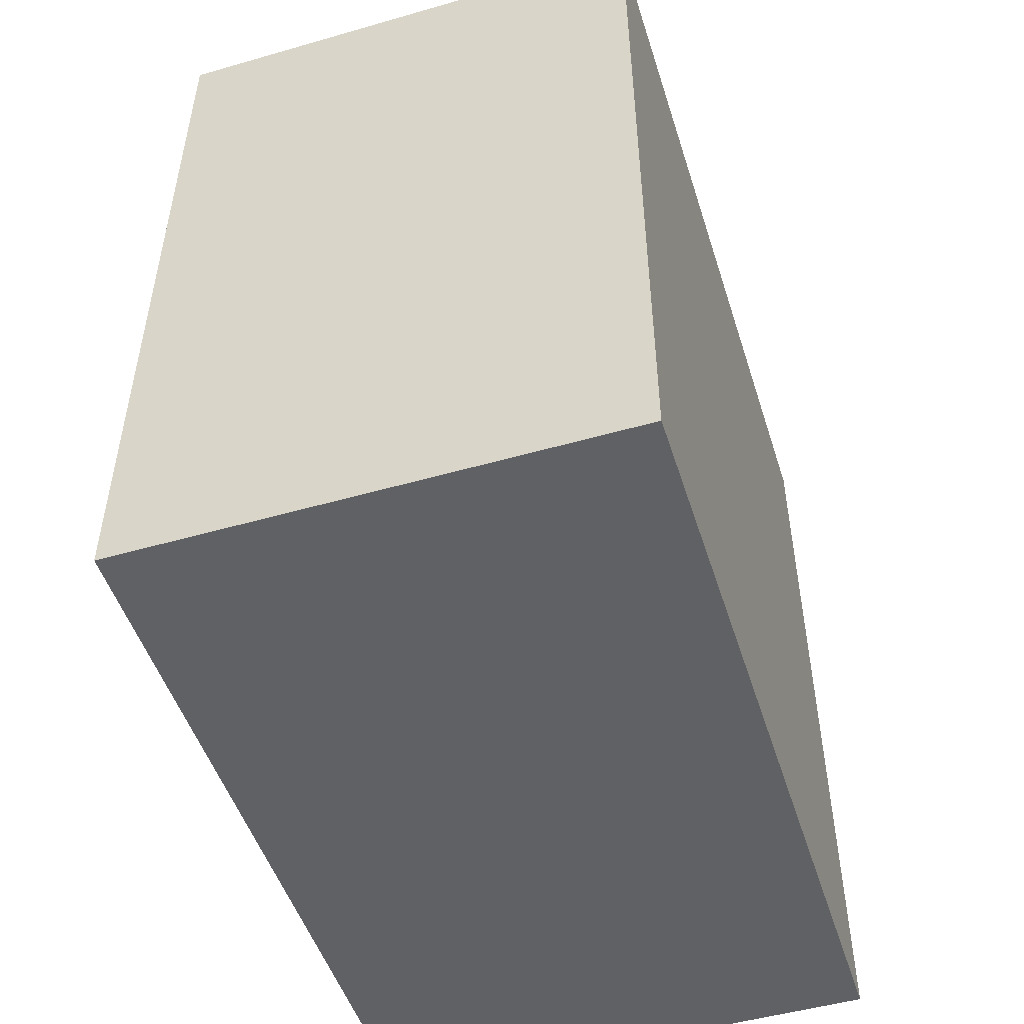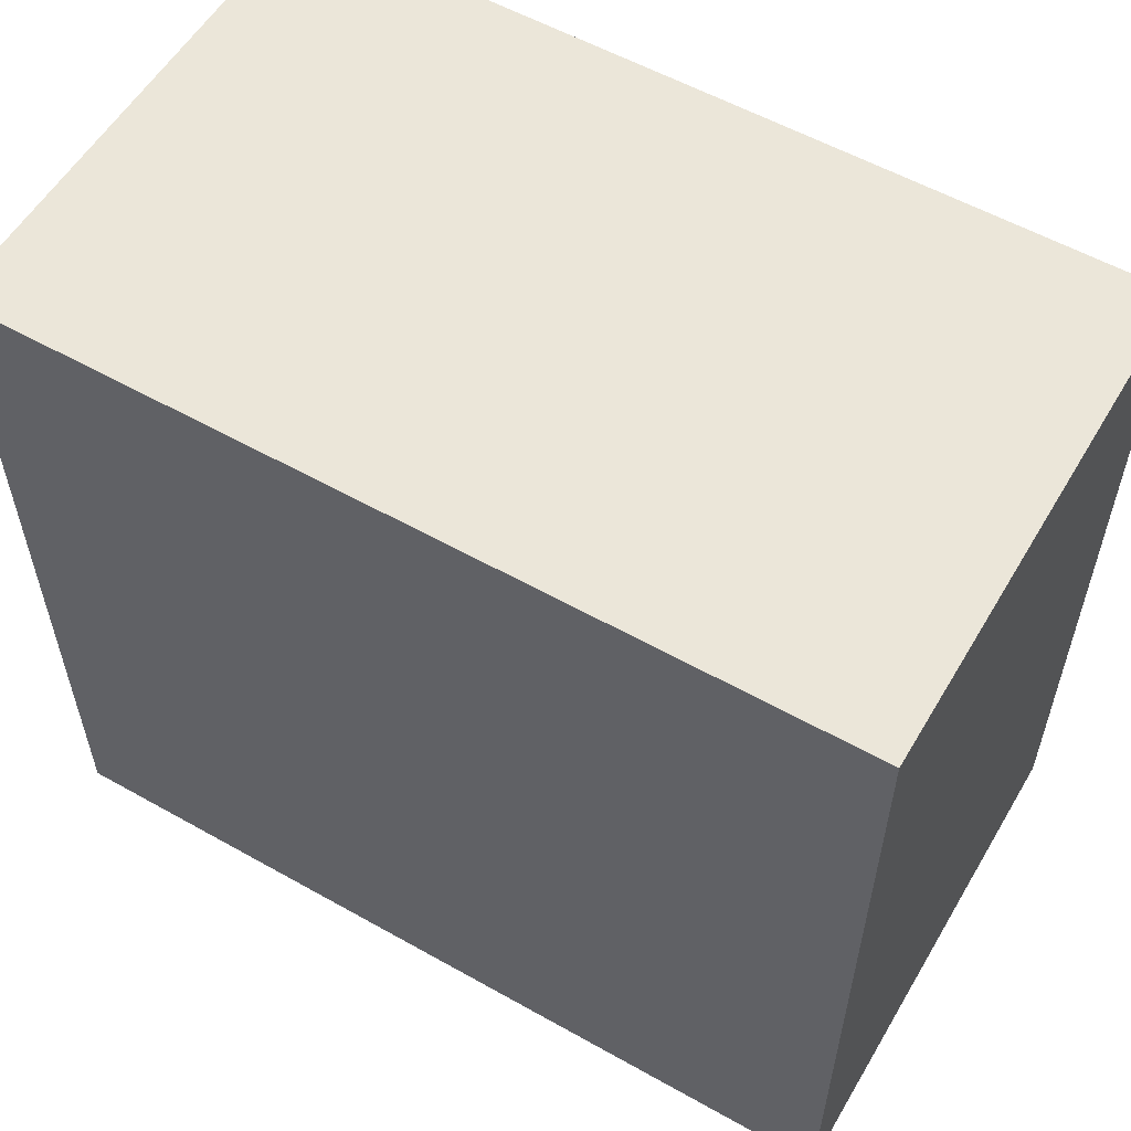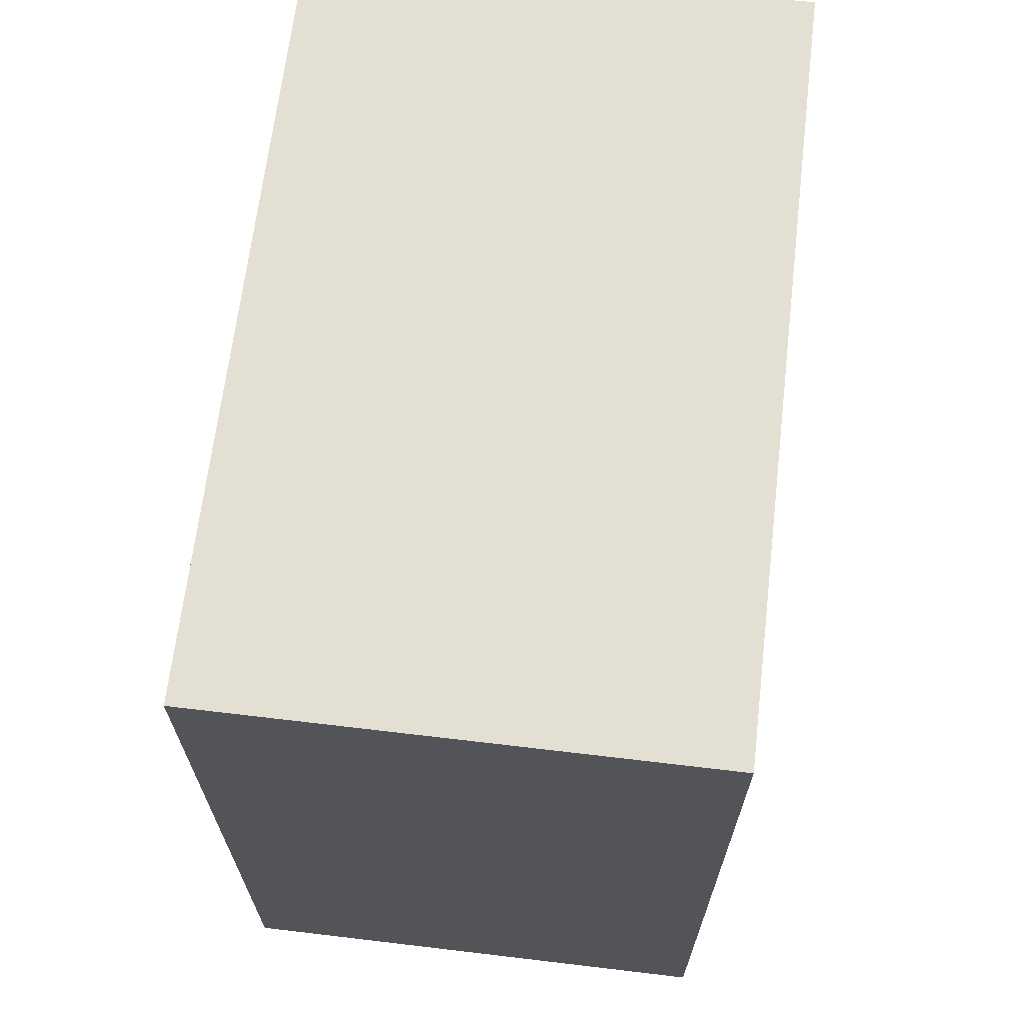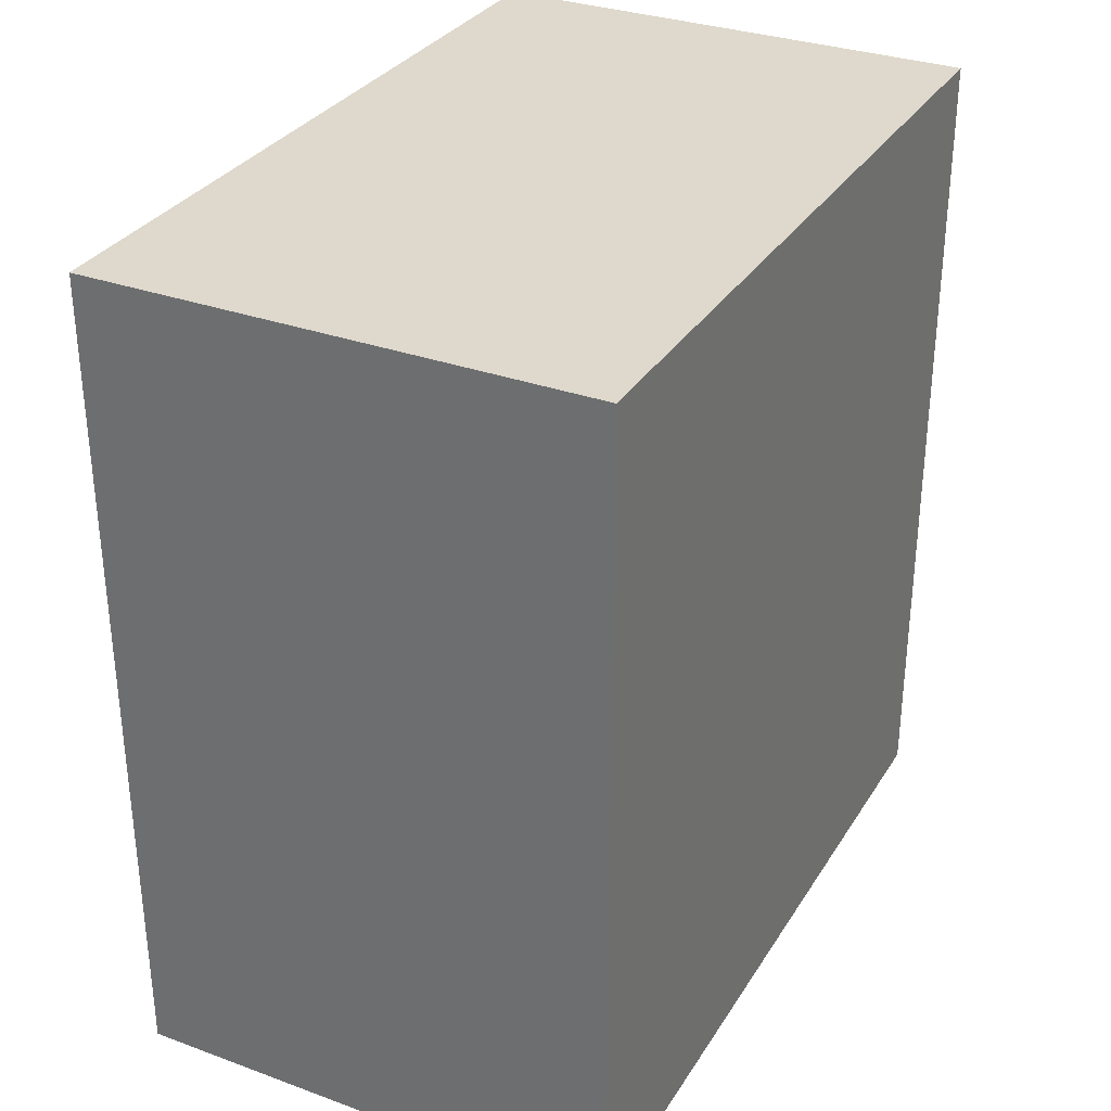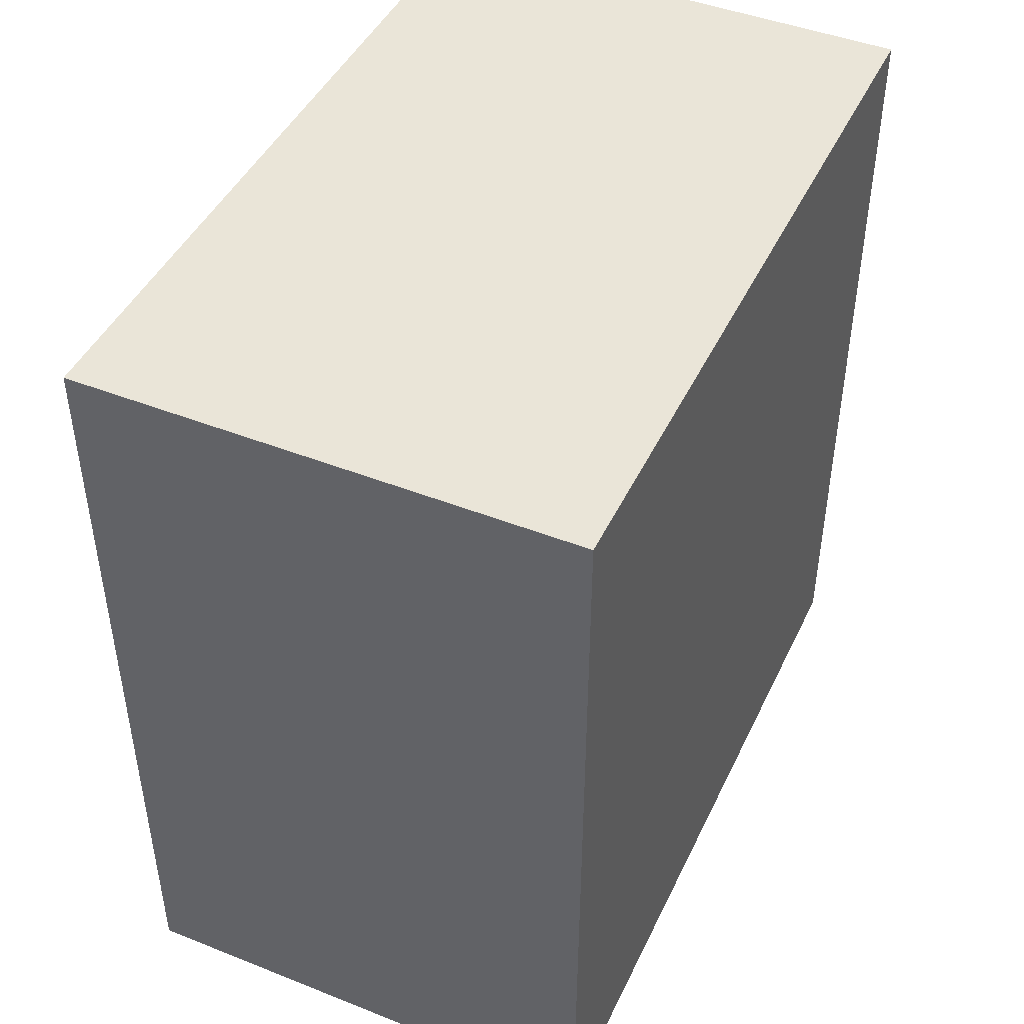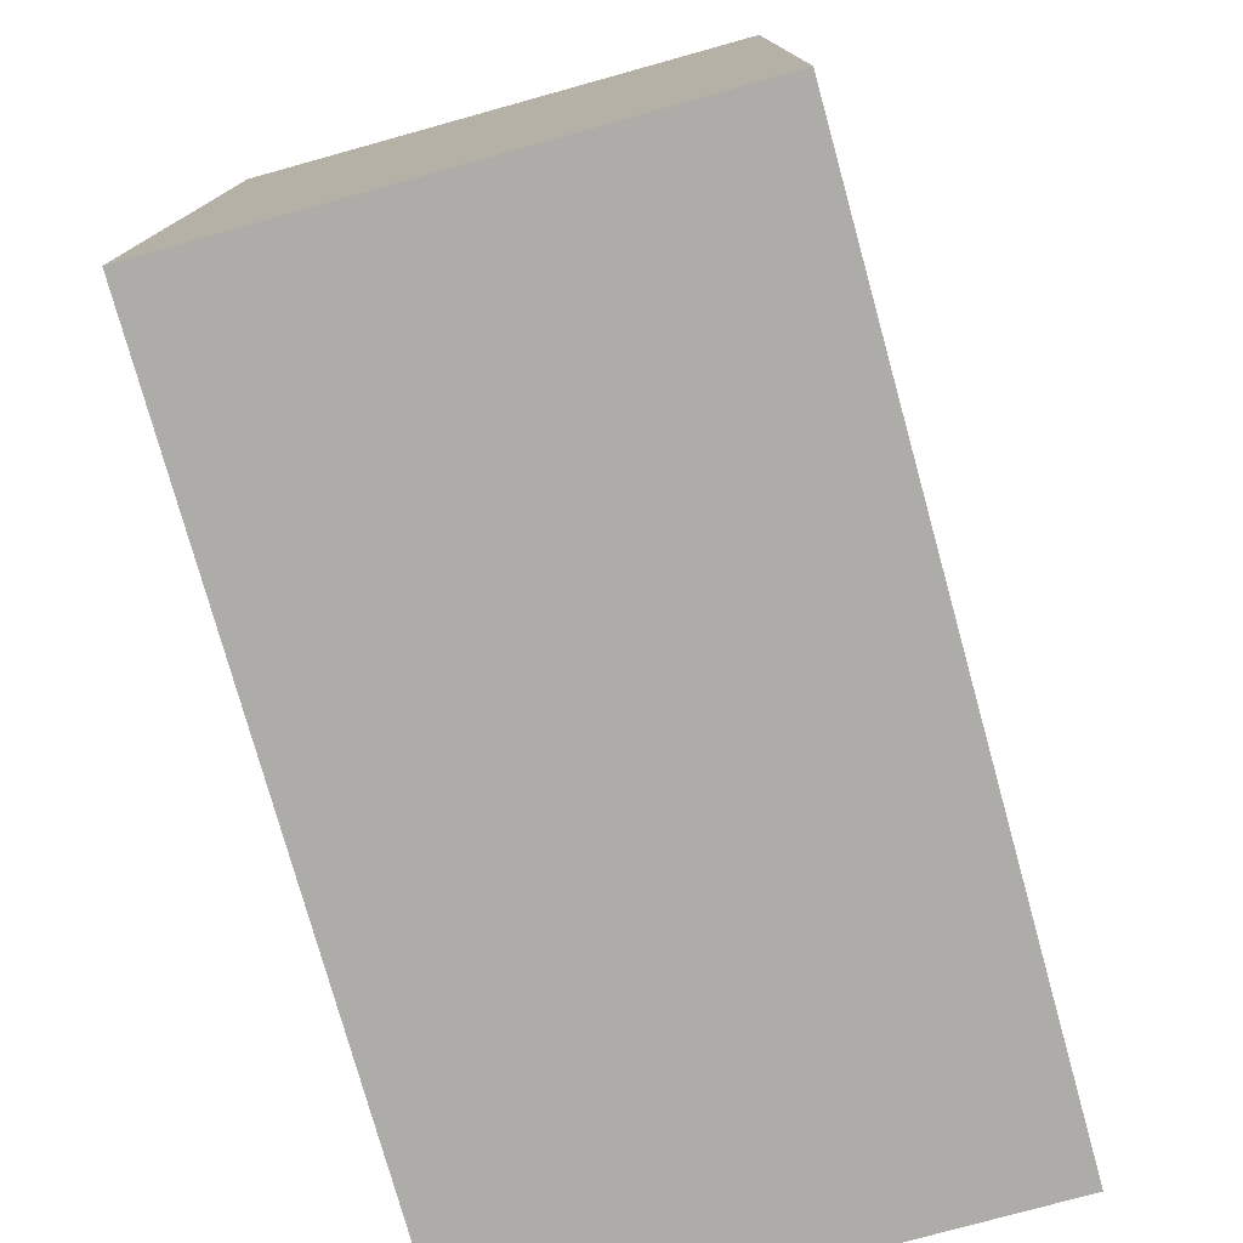
<metadata>
{"format":"obj","ext":"obj","renderer":"f3d","projection":"perspective","resolution":1024,"background":"white","views":[{"elev":-50.1,"azim":-162.5,"up":"+Z"},{"elev":56.7,"azim":120.4,"up":"+Y"},{"elev":66.8,"azim":6.8,"up":"+Z"},{"elev":31.9,"azim":27.0,"up":"+Z"},{"elev":45.3,"azim":24.5,"up":"+Z"},{"elev":-77.0,"azim":-164.5,"up":"+Y"}]}
</metadata>
<code>
v -0.5026 -0.786 -0.8456
v -0.5026 -0.786 0.8456
v -0.5026 0.786 -0.8456
v -0.5026 0.786 0.8456
v 0.5026 -0.786 -0.8456
v 0.5026 -0.786 0.8456
v 0.5026 0.786 -0.8456
v 0.5026 0.786 0.8456
f 2 4 1
f 5 2 1
f 1 4 3
f 3 5 1
f 2 8 4
f 6 2 5
f 6 8 2
f 4 8 3
f 7 5 3
f 3 8 7
f 7 6 5
f 8 6 7

</code>
